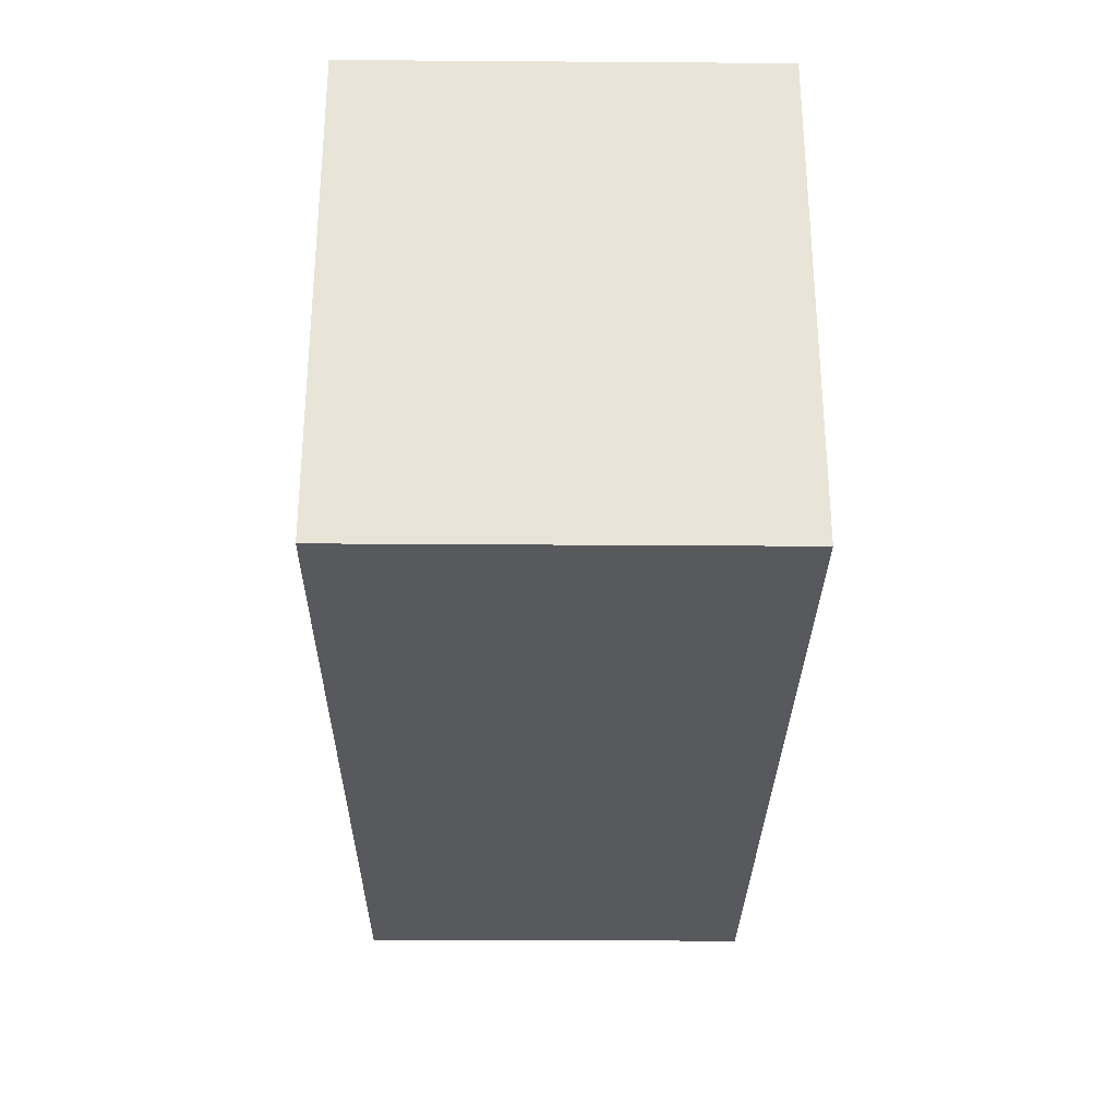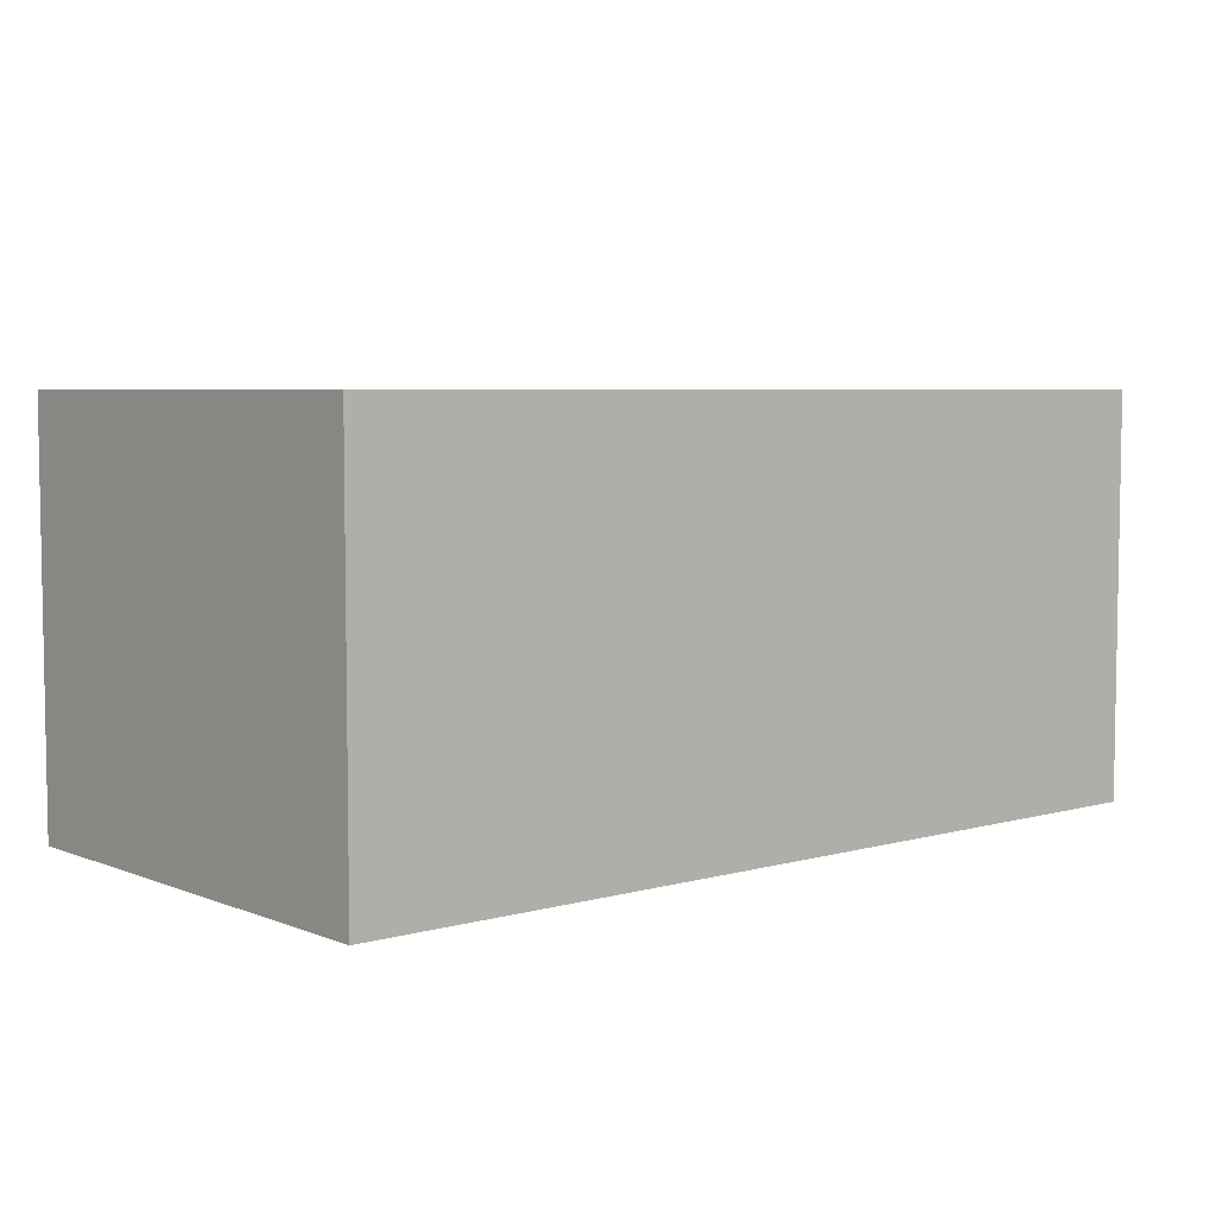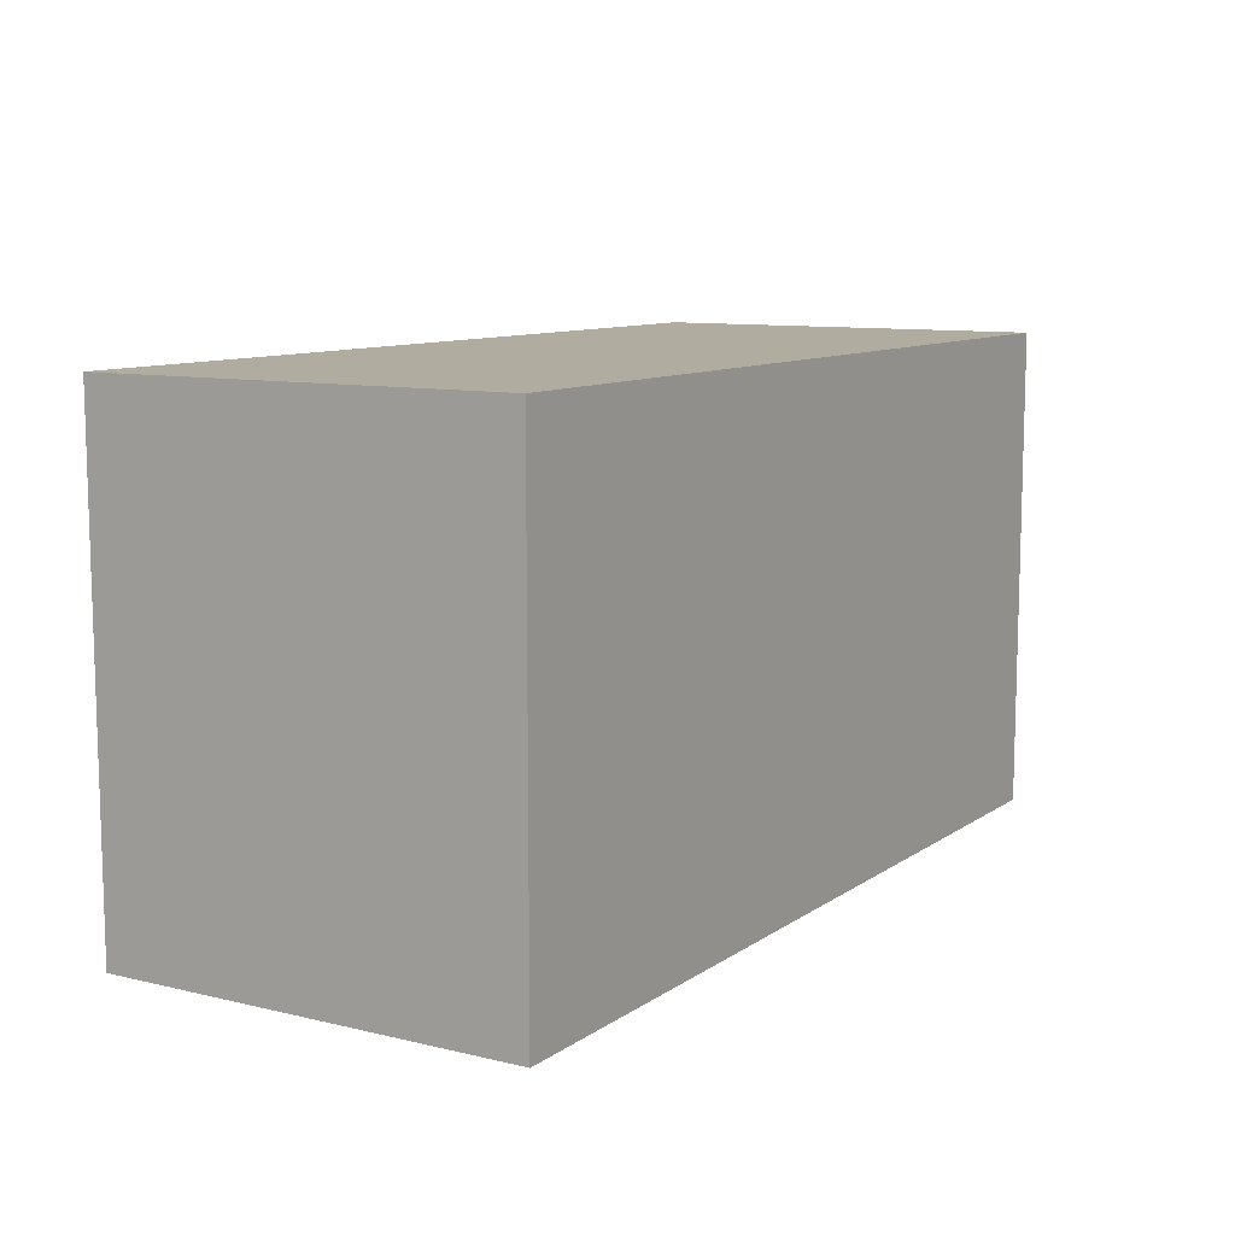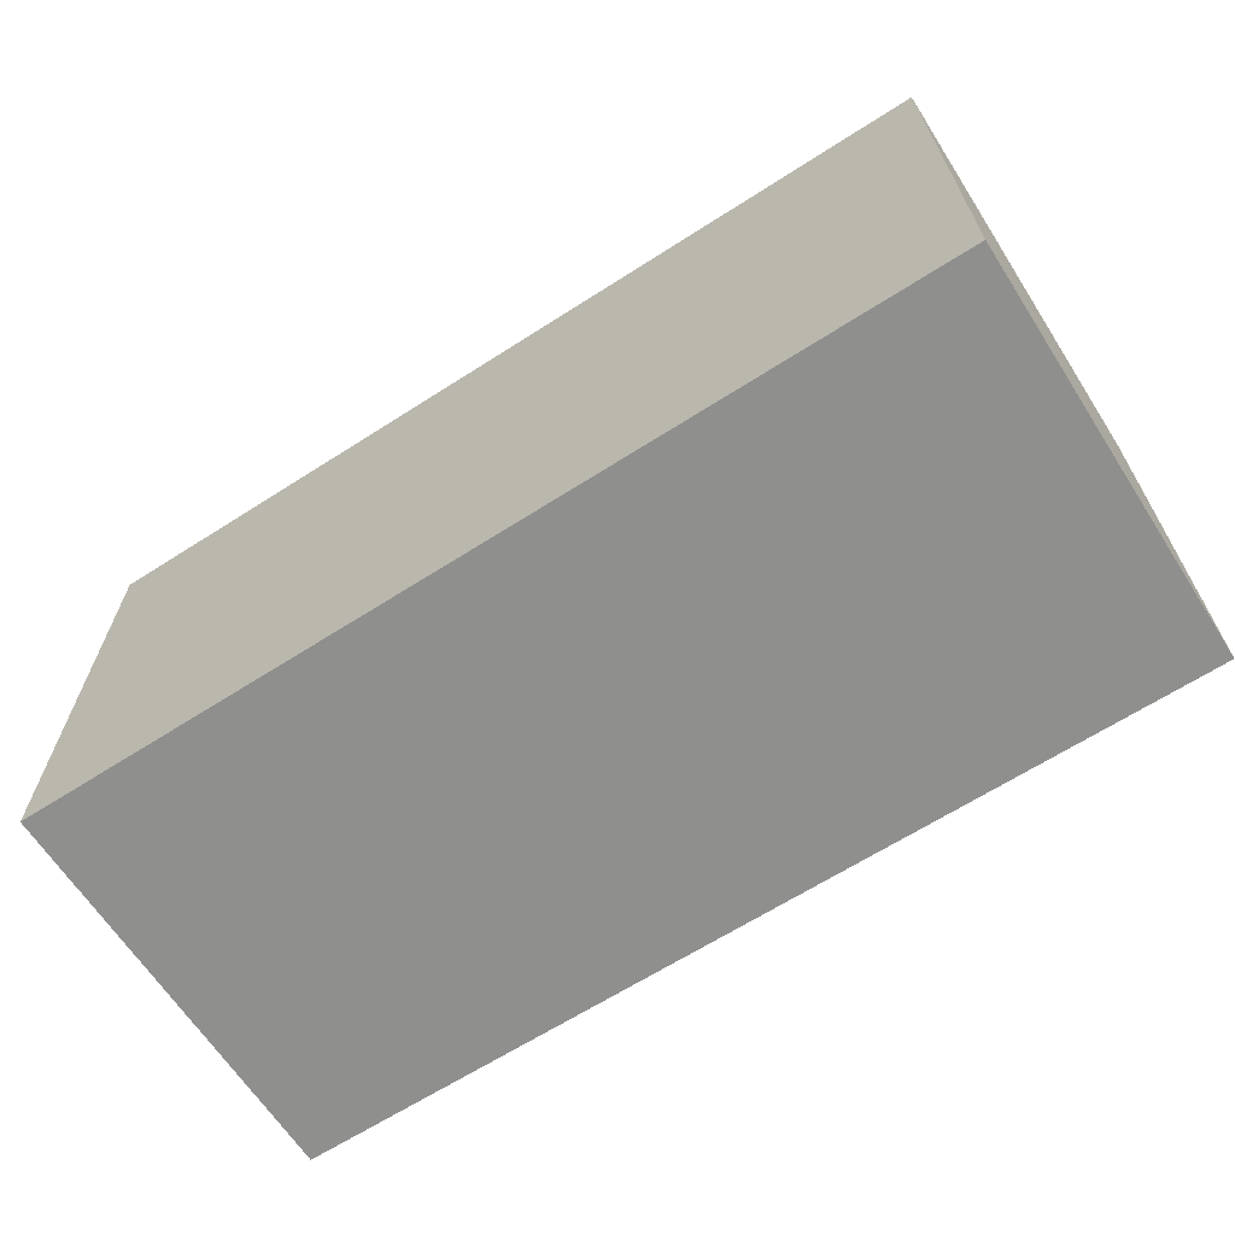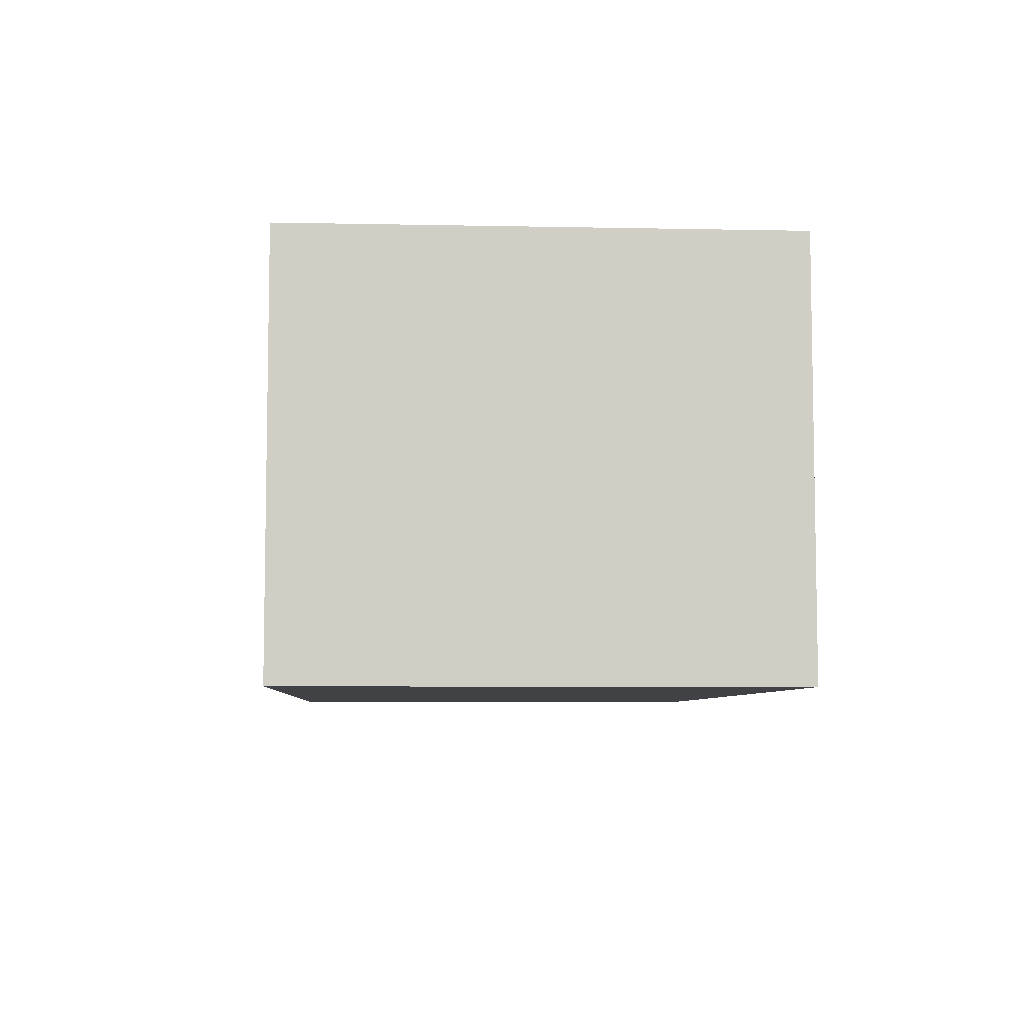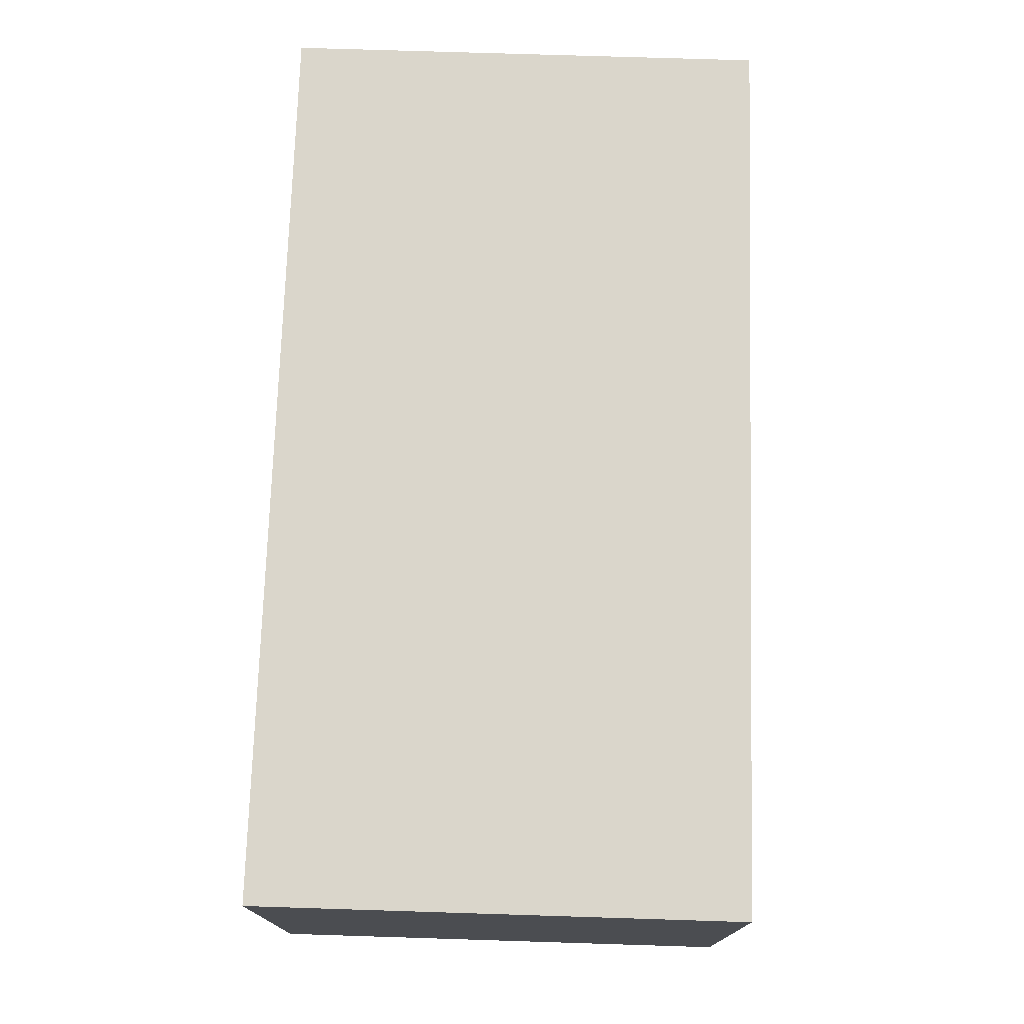
<metadata>
{"format":"obj","ext":"obj","renderer":"f3d","projection":"perspective","resolution":1024,"background":"white","views":[{"elev":-29.1,"azim":89.4,"up":"+Y"},{"elev":5.5,"azim":139.7,"up":"+Z"},{"elev":9.9,"azim":-58.6,"up":"+Y"},{"elev":-65.3,"azim":-147.2,"up":"+Y"},{"elev":-6.5,"azim":86.6,"up":"+Z"},{"elev":74.0,"azim":-88.2,"up":"+Z"}]}
</metadata>
<code>
g product-ecd4835b-dfe2-4463-906b-e0f2131a4511-body
v 4.785 11.77 15.07
v 4.785 11.77 17.27
v 4.785 9.172 15.07
v 4.785 9.172 17.27
v 4.785 9.172 15.07
v 4.785 9.172 17.27
v 9.685 9.172 15.07
v 9.685 9.172 17.27
v 9.685 9.172 15.07
v 9.685 9.172 17.27
v 9.685 11.77 15.07
v 9.685 11.77 17.27
v 9.685 11.77 15.07
v 9.685 11.77 17.27
v 4.785 11.77 15.07
v 4.785 11.77 17.27
v 4.785 11.77 15.07
v 4.785 9.172 15.07
v 9.685 9.172 15.07
v 9.685 11.77 15.07
v 4.785 11.77 17.27
v 4.785 9.172 17.27
v 9.685 9.172 17.27
v 9.685 11.77 17.27
f 2 1 3
f 4 2 3
f 6 5 7
f 8 6 7
f 10 9 11
f 12 10 11
f 14 13 15
f 16 14 15
f 18 17 19
f 17 20 19
f 23 21 22
f 23 24 21

</code>
